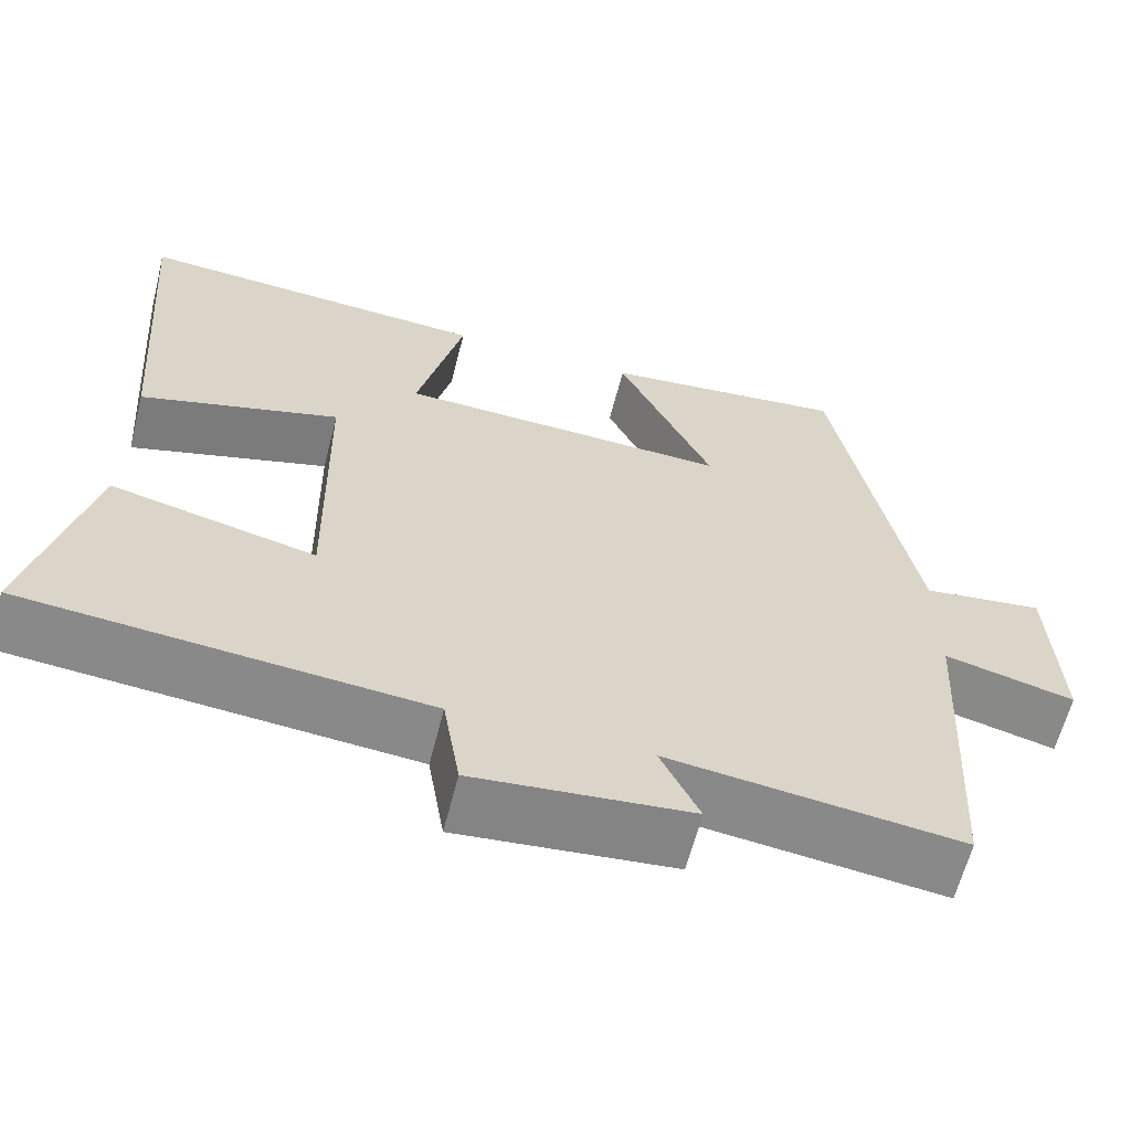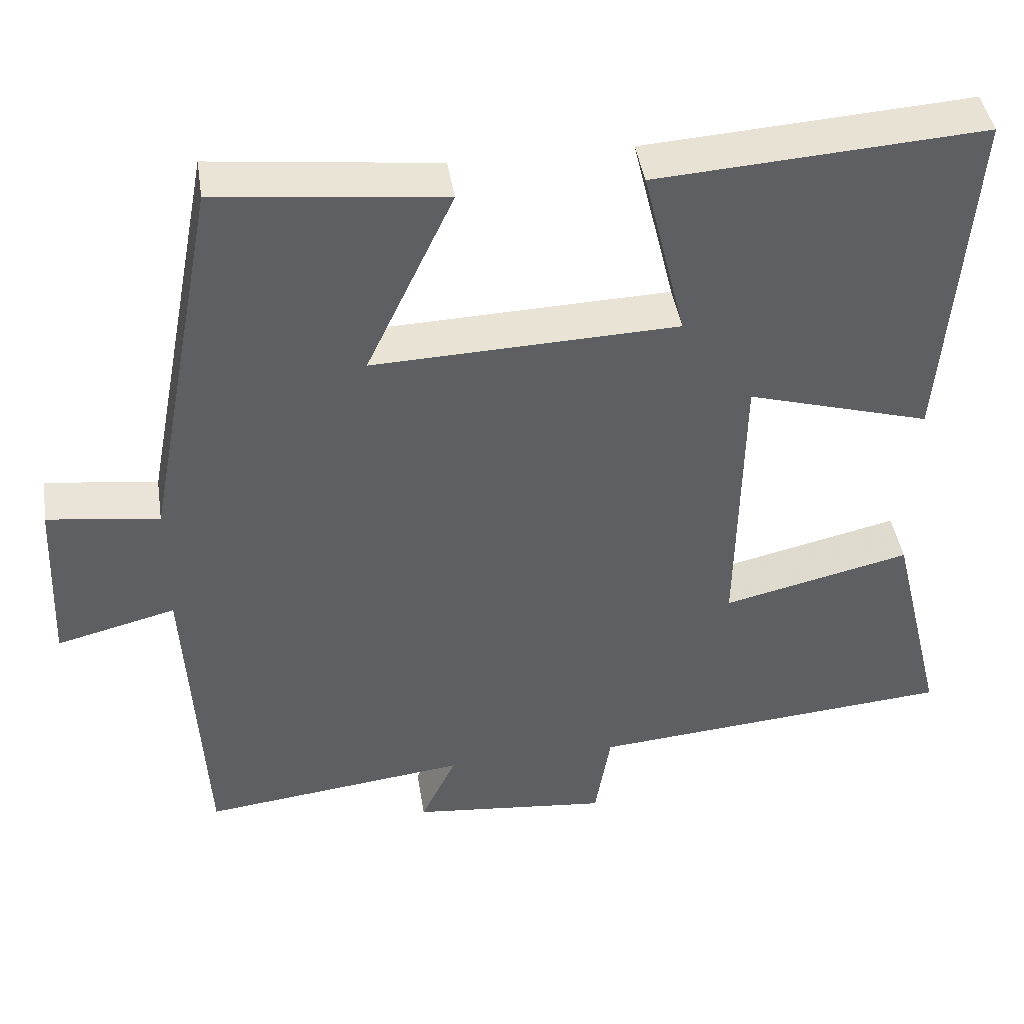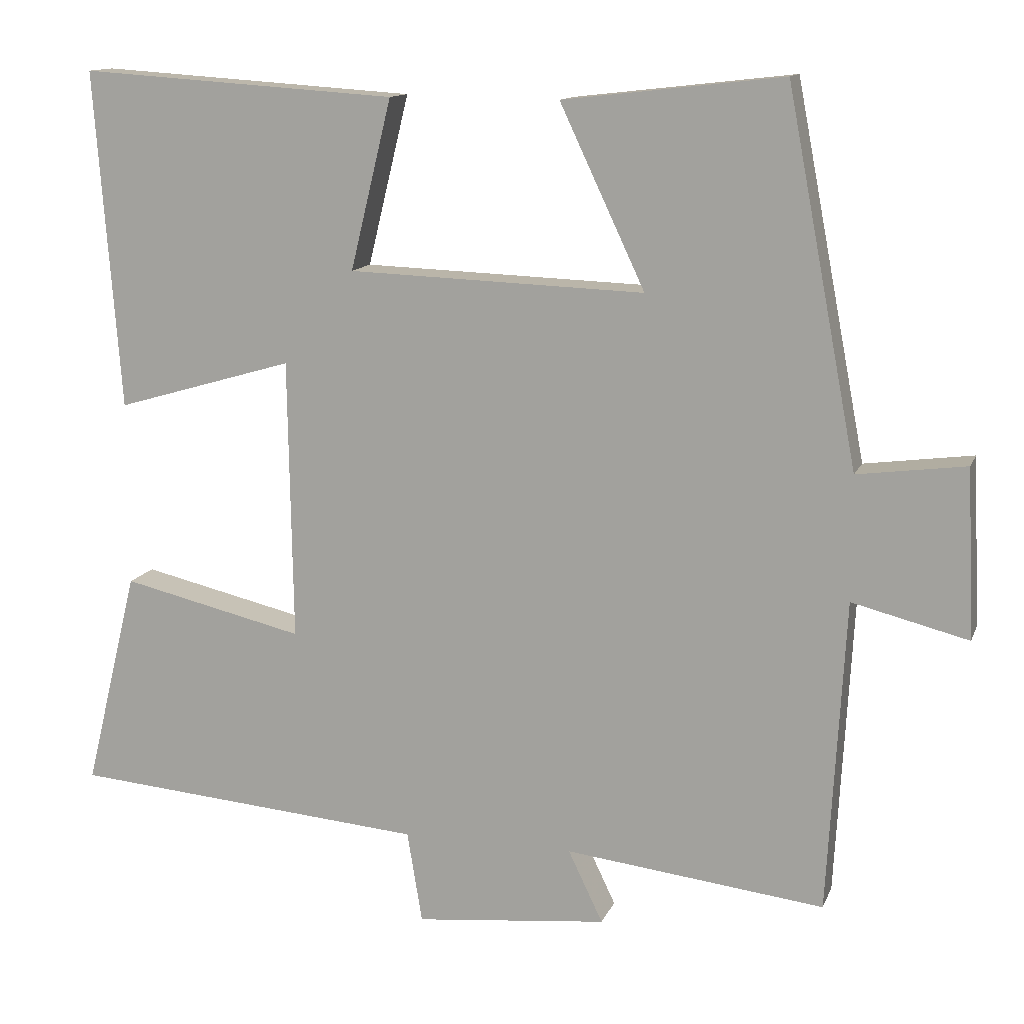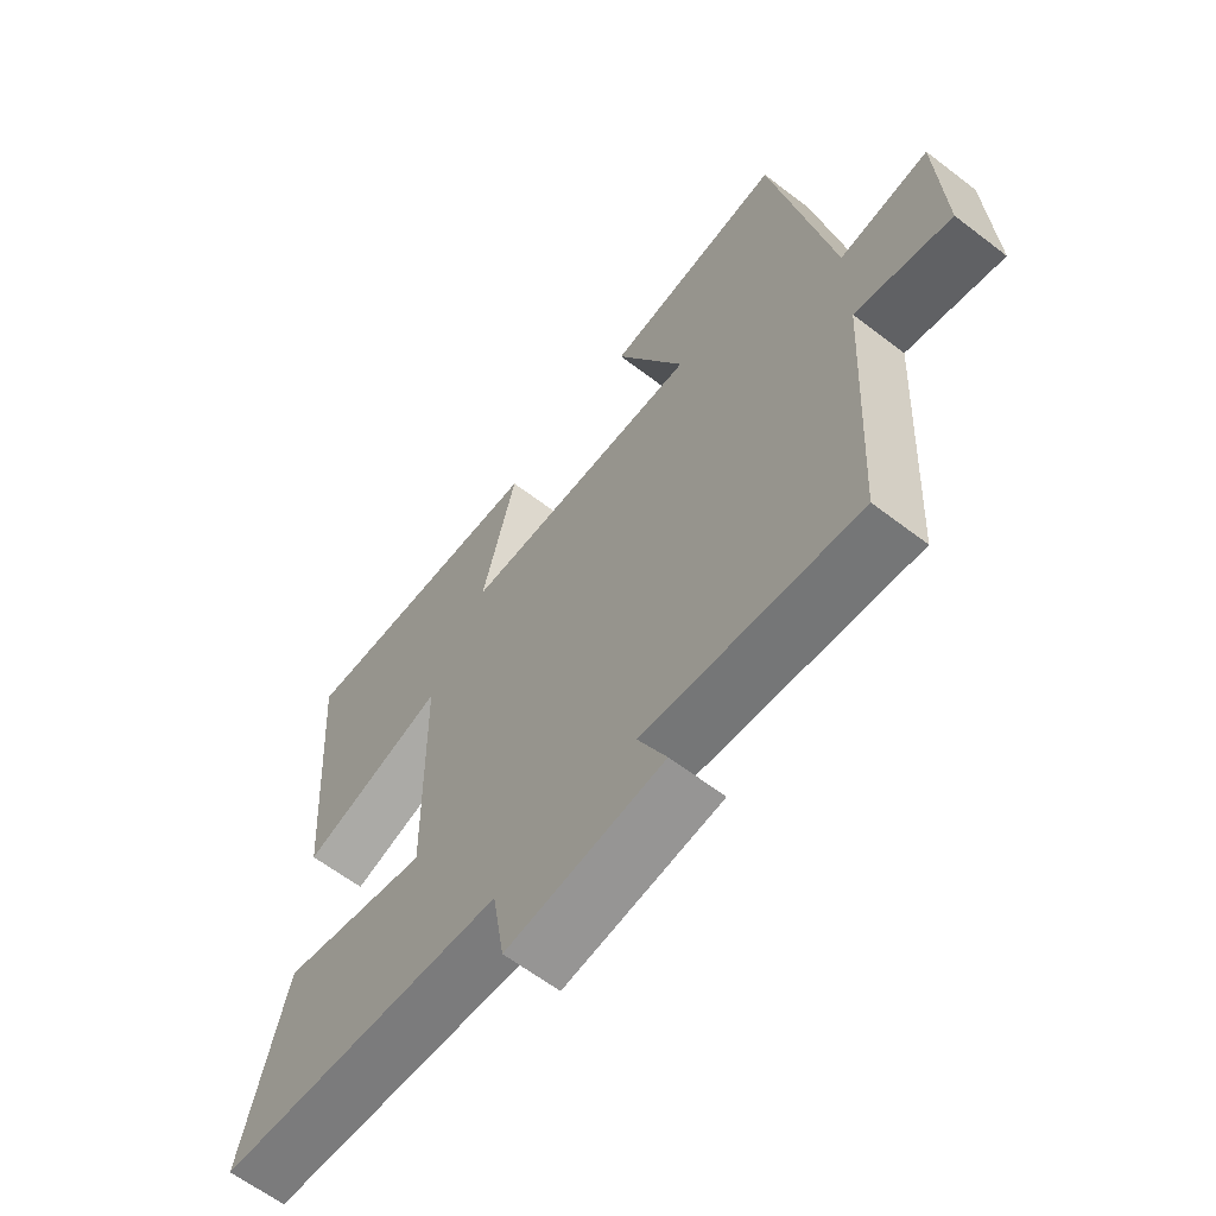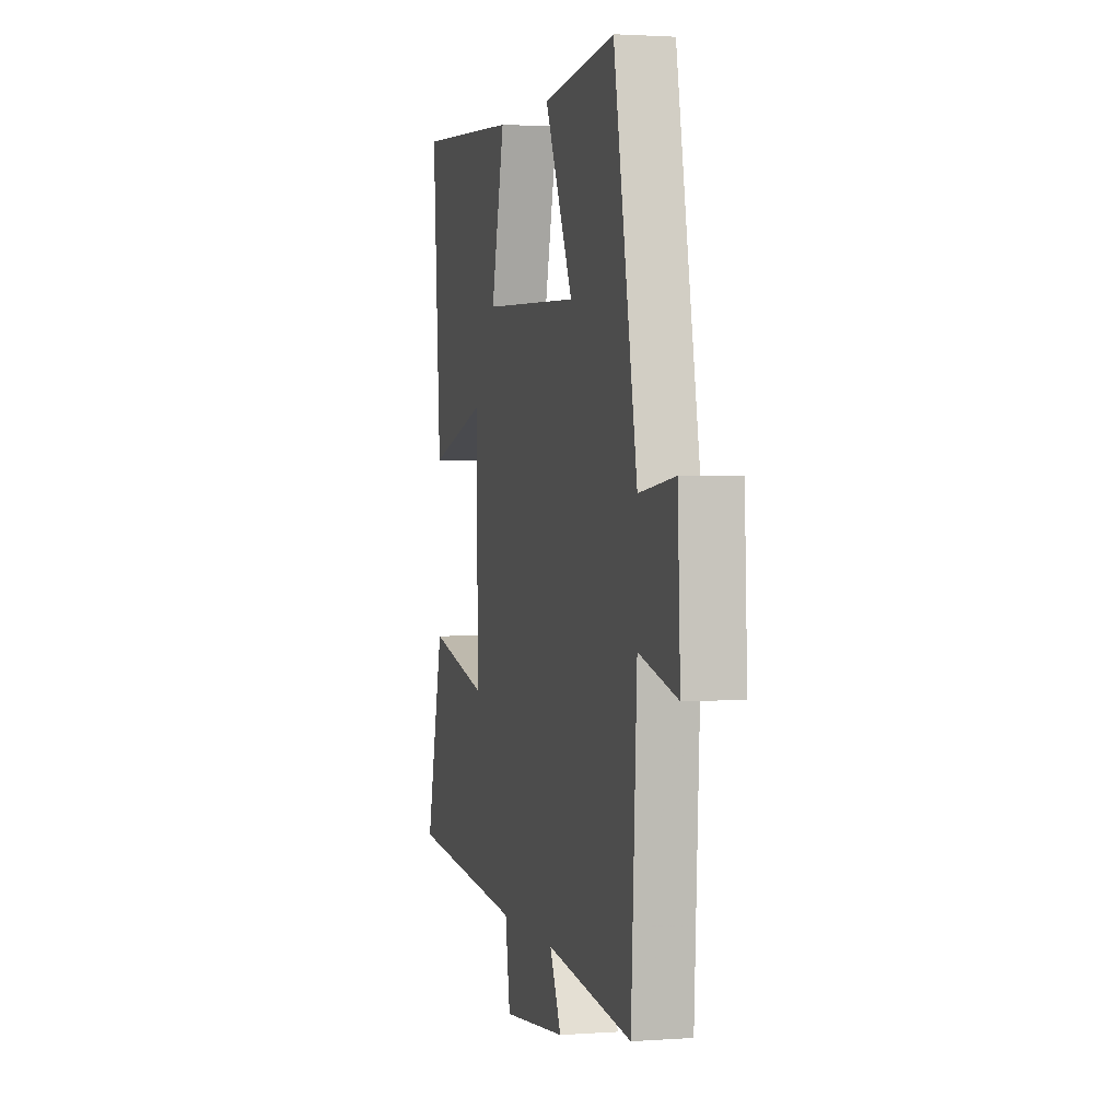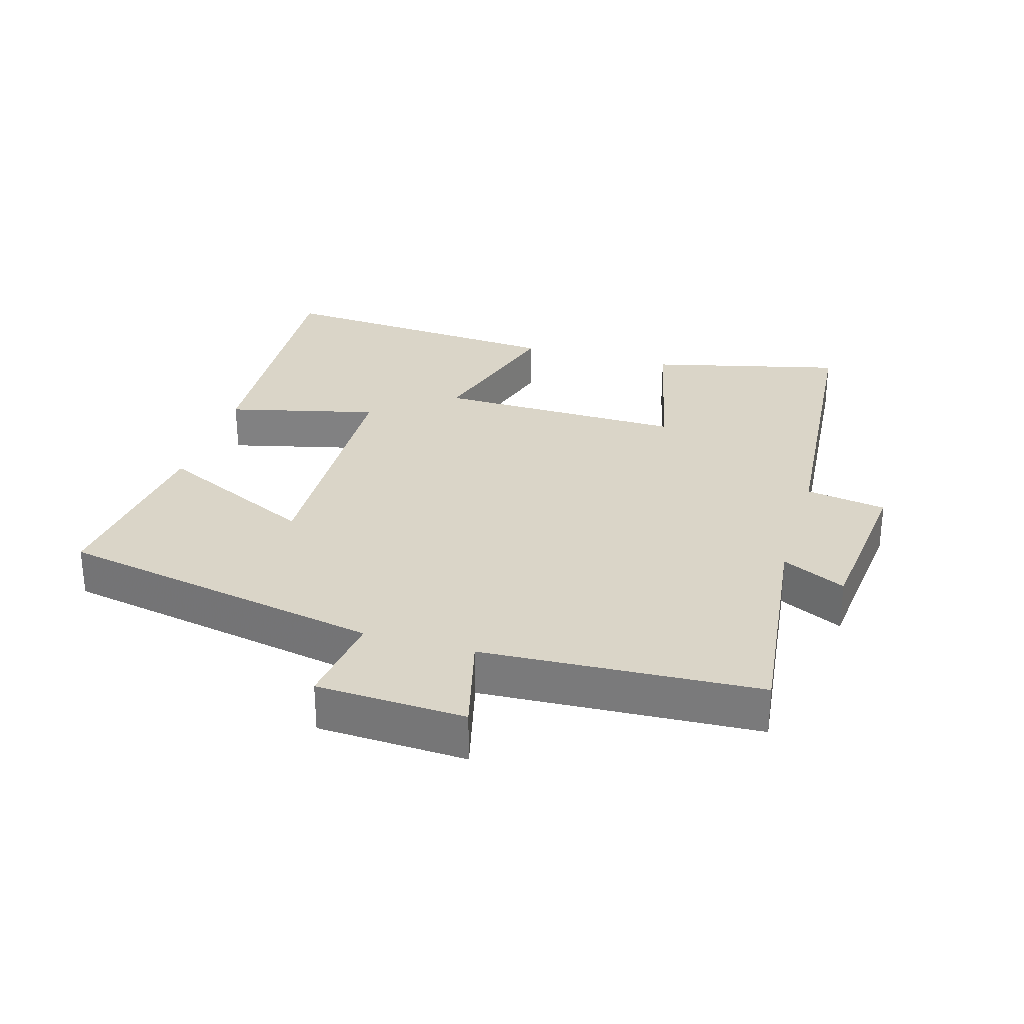
<metadata>
{"format":"obj","ext":"obj","renderer":"f3d","projection":"perspective","resolution":1024,"background":"white","views":[{"elev":-62.5,"azim":-14.3,"up":"+Z"},{"elev":43.1,"azim":171.3,"up":"+Z"},{"elev":12.8,"azim":16.4,"up":"+Z"},{"elev":-62.6,"azim":52.2,"up":"+Z"},{"elev":2.0,"azim":75.5,"up":"+Z"},{"elev":29.3,"azim":106.4,"up":"+Y"}]}
</metadata>
<code>
v -0.534 0.07 0.528
v -0.112 0.07 0.5
v -0.167 0.07 0.274
v 0.227 0.07 0.26
v 0.114 0.07 0.5
v 0.406 0.07 0.533
v 0.5 0.07 0.041
v 0.644 0.07 0.06
v 0.654 0.07 -0.164
v 0.5 0.07 -0.125
v 0.477 0.07 -0.541
v 0.132 0.07 -0.5
v 0.178 0.07 -0.596
v -0.078 0.07 -0.622
v -0.098 0.07 -0.5
v -0.571 0.07 -0.46
v -0.5 0.07 -0.17
v -0.257 0.07 -0.227
v -0.263 0.07 0.147
v -0.5 0.07 0.078
v -0.534 0 0.528
v -0.112 0 0.5
v -0.167 0 0.274
v 0.227 0 0.26
v 0.114 0 0.5
v 0.406 0 0.533
v 0.5 0 0.041
v 0.644 0 0.06
v 0.654 0 -0.164
v 0.5 0 -0.125
v 0.477 0 -0.541
v 0.132 0 -0.5
v 0.178 0 -0.596
v -0.078 0 -0.622
v -0.098 0 -0.5
v -0.571 0 -0.46
v -0.5 0 -0.17
v -0.257 0 -0.227
v -0.263 0 0.147
v -0.5 0 0.078
f 19 20 1 2
f 15 16 17 18
f 15 18 19
f 12 13 14 15
f 12 15 19
f 10 11 12 19
f 7 8 9 10
f 4 5 6 7
f 3 4 7 10
f 19 2 3
f 3 10 19
f 22 21 40 39
f 38 37 36 35
f 39 38 35
f 35 34 33 32
f 39 35 32
f 39 32 31 30
f 30 29 28 27
f 27 26 25 24
f 30 27 24 23
f 23 22 39
f 39 30 23
f 1 21 22 2
f 2 22 23 3
f 3 23 24 4
f 4 24 25 5
f 5 25 26 6
f 6 26 27 7
f 7 27 28 8
f 8 28 29 9
f 9 29 30 10
f 10 30 31 11
f 11 31 32 12
f 12 32 33 13
f 13 33 34 14
f 14 34 35 15
f 15 35 36 16
f 16 36 37 17
f 17 37 38 18
f 18 38 39 19
f 19 39 40 20
f 20 40 21 1

</code>
